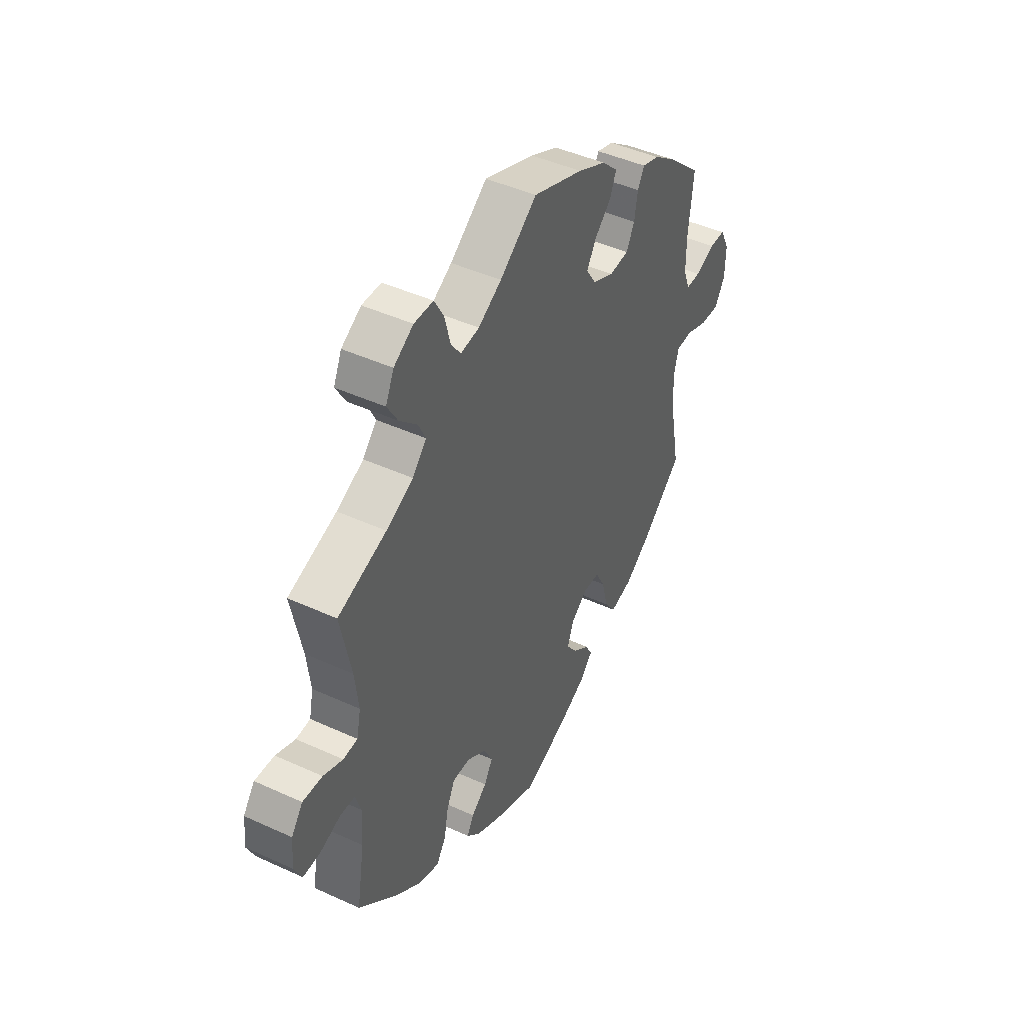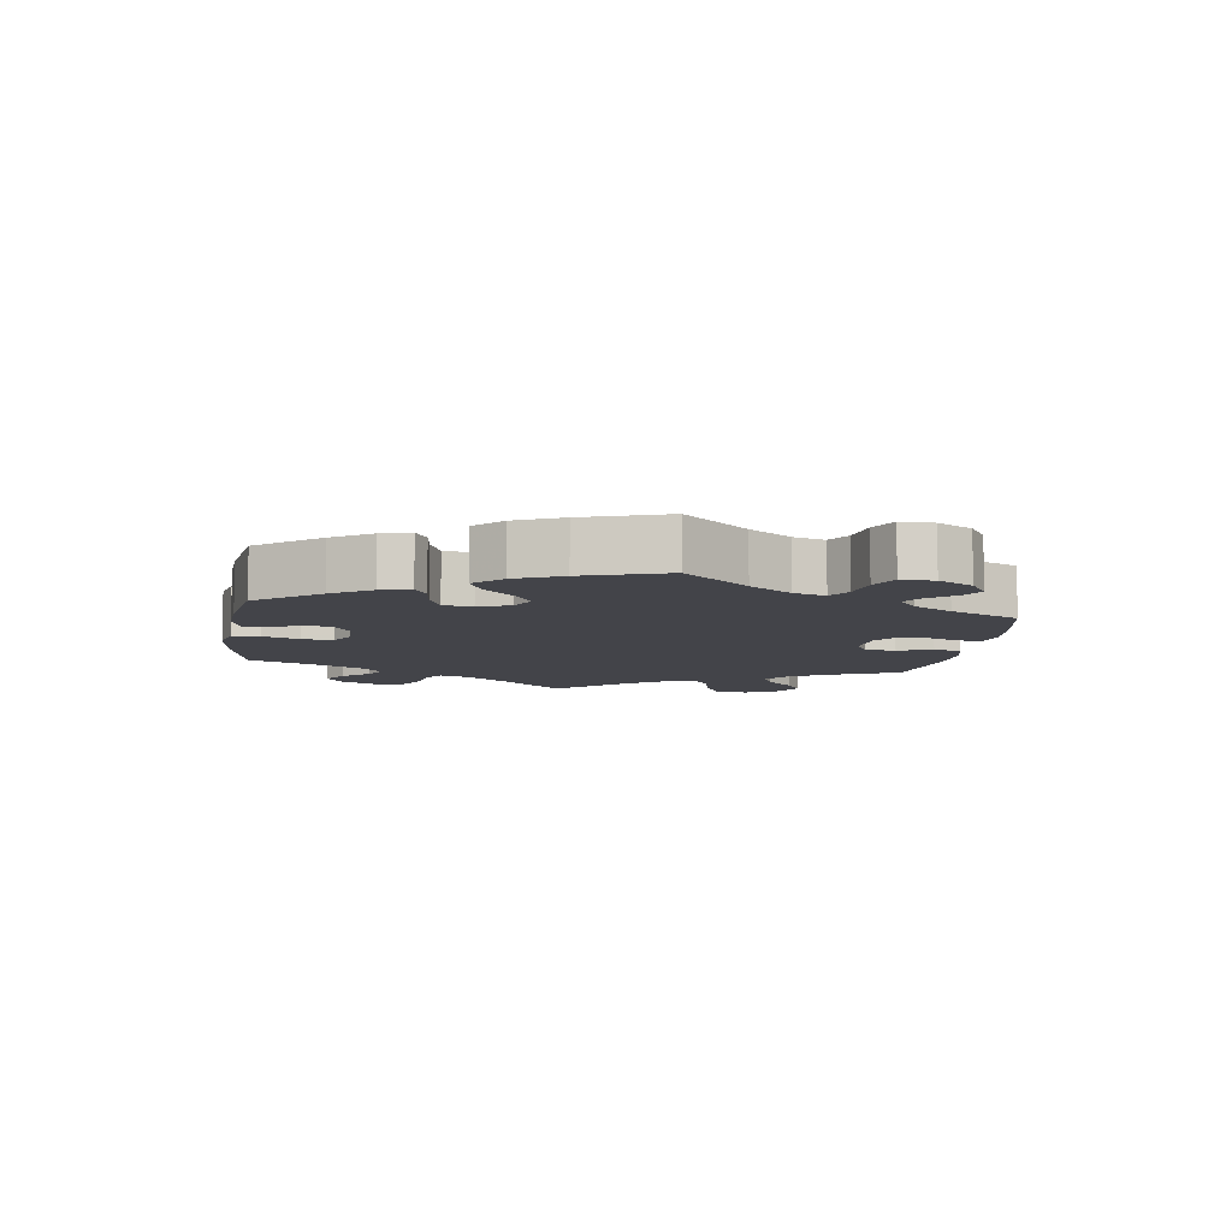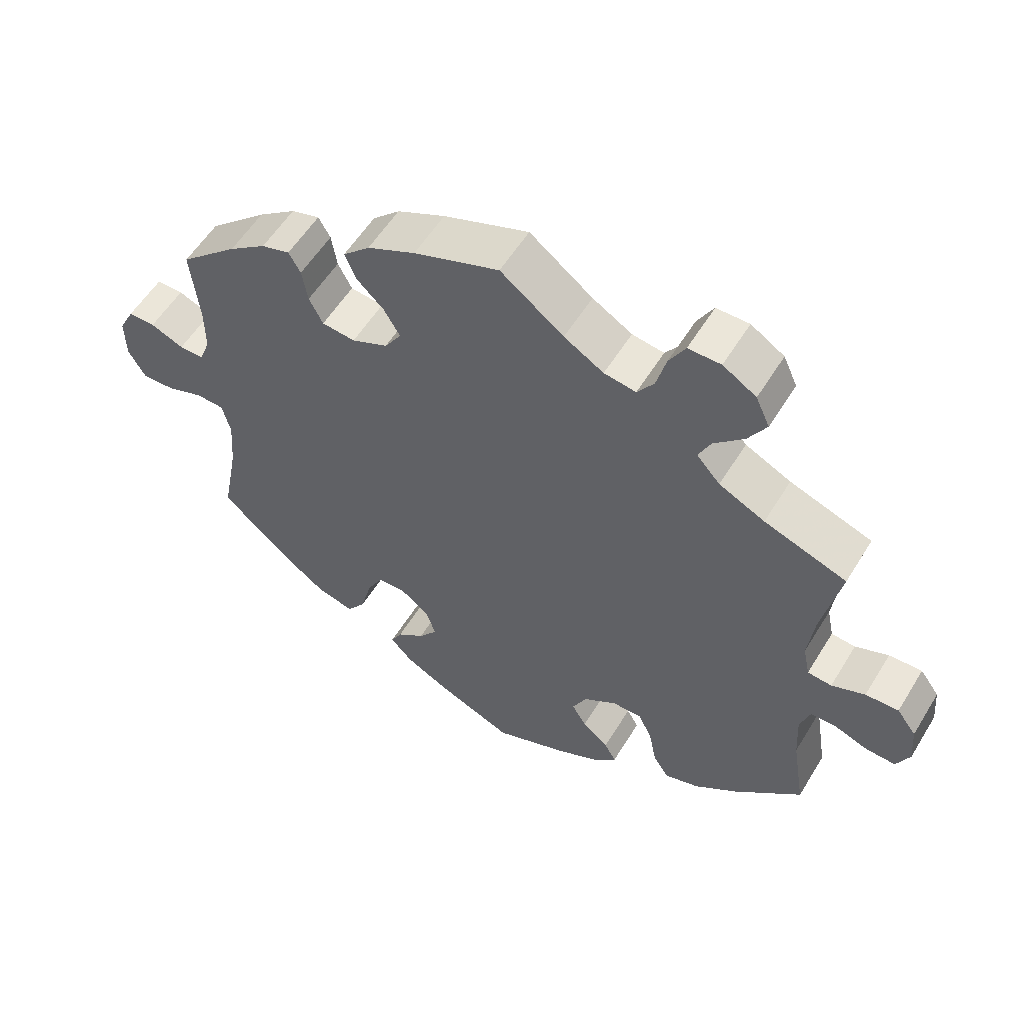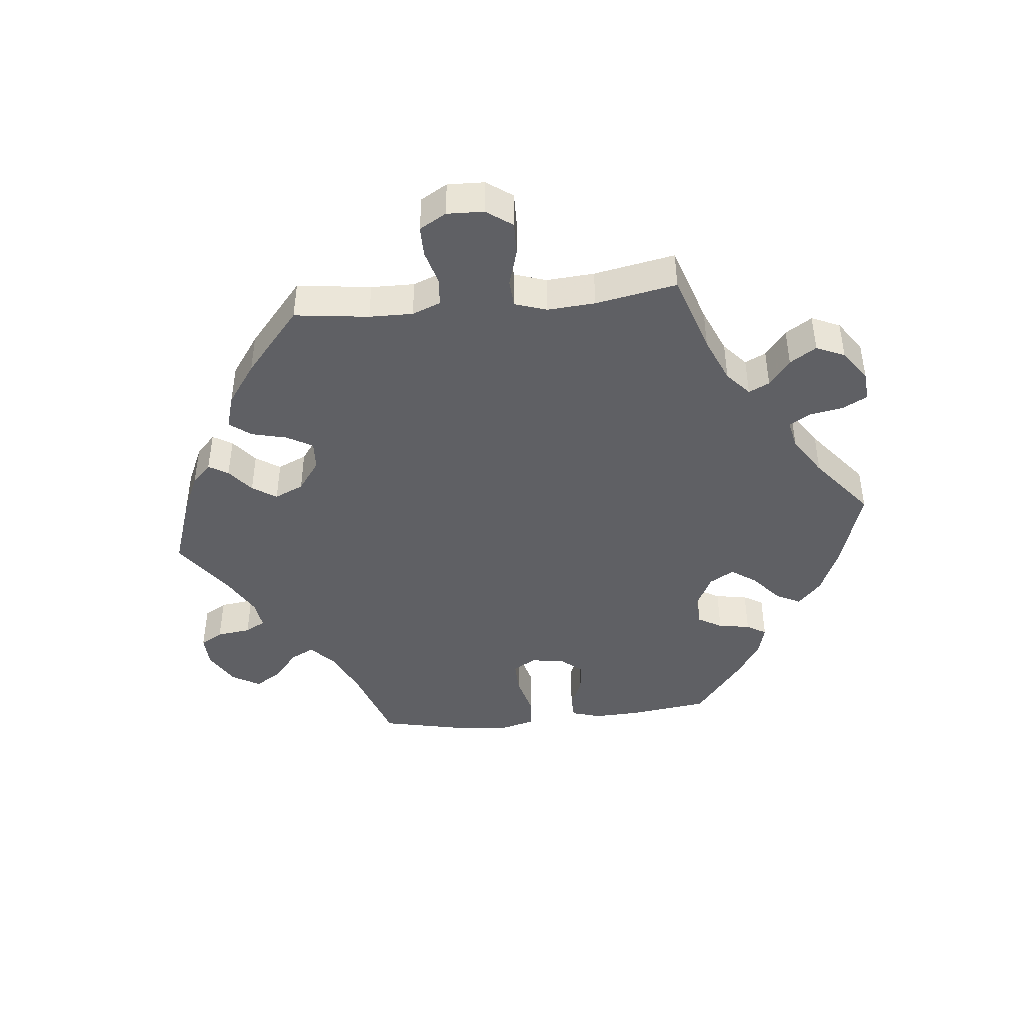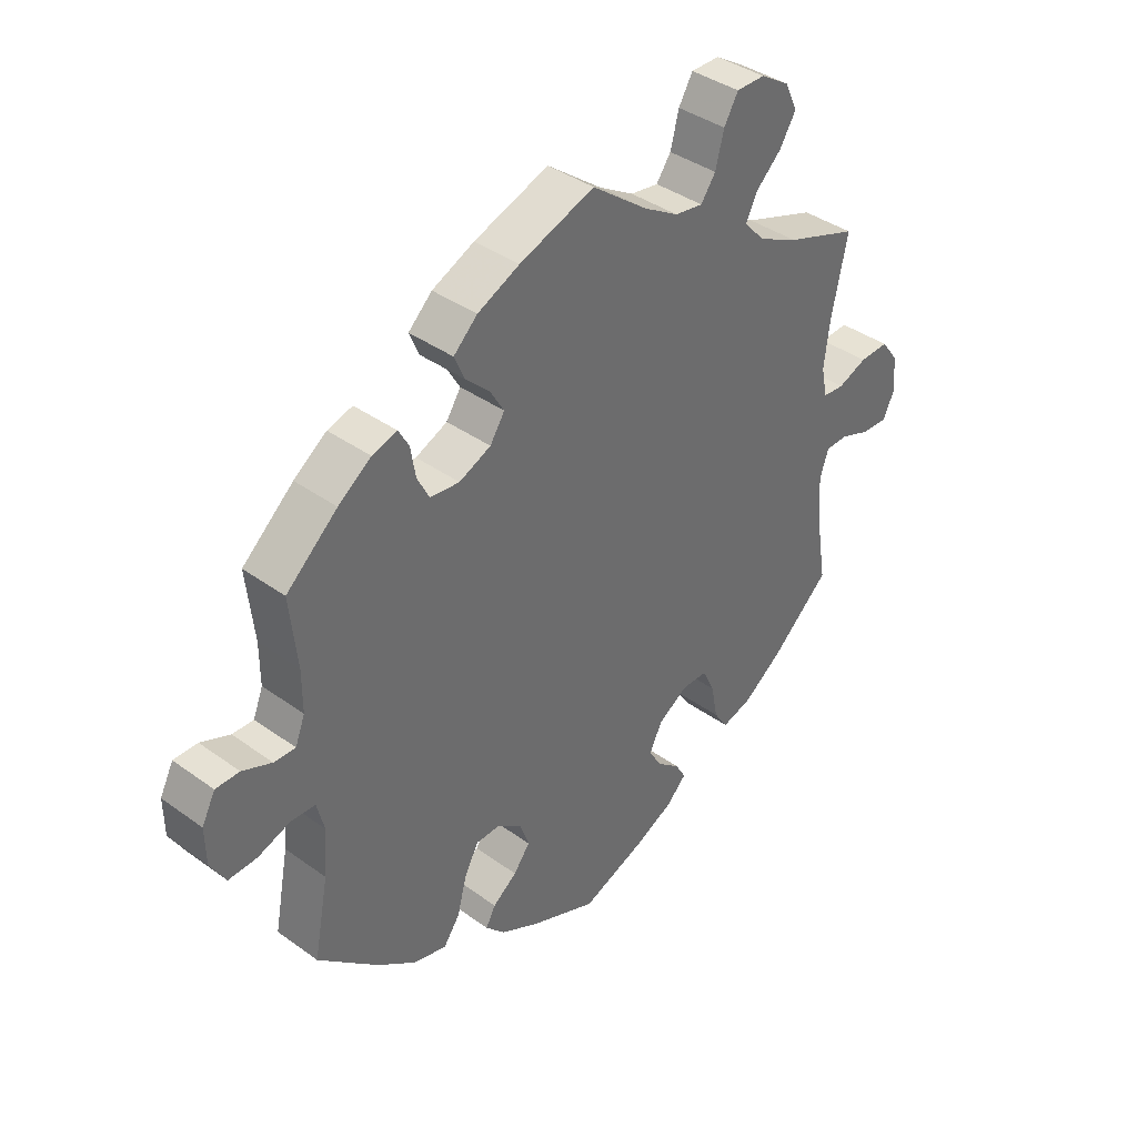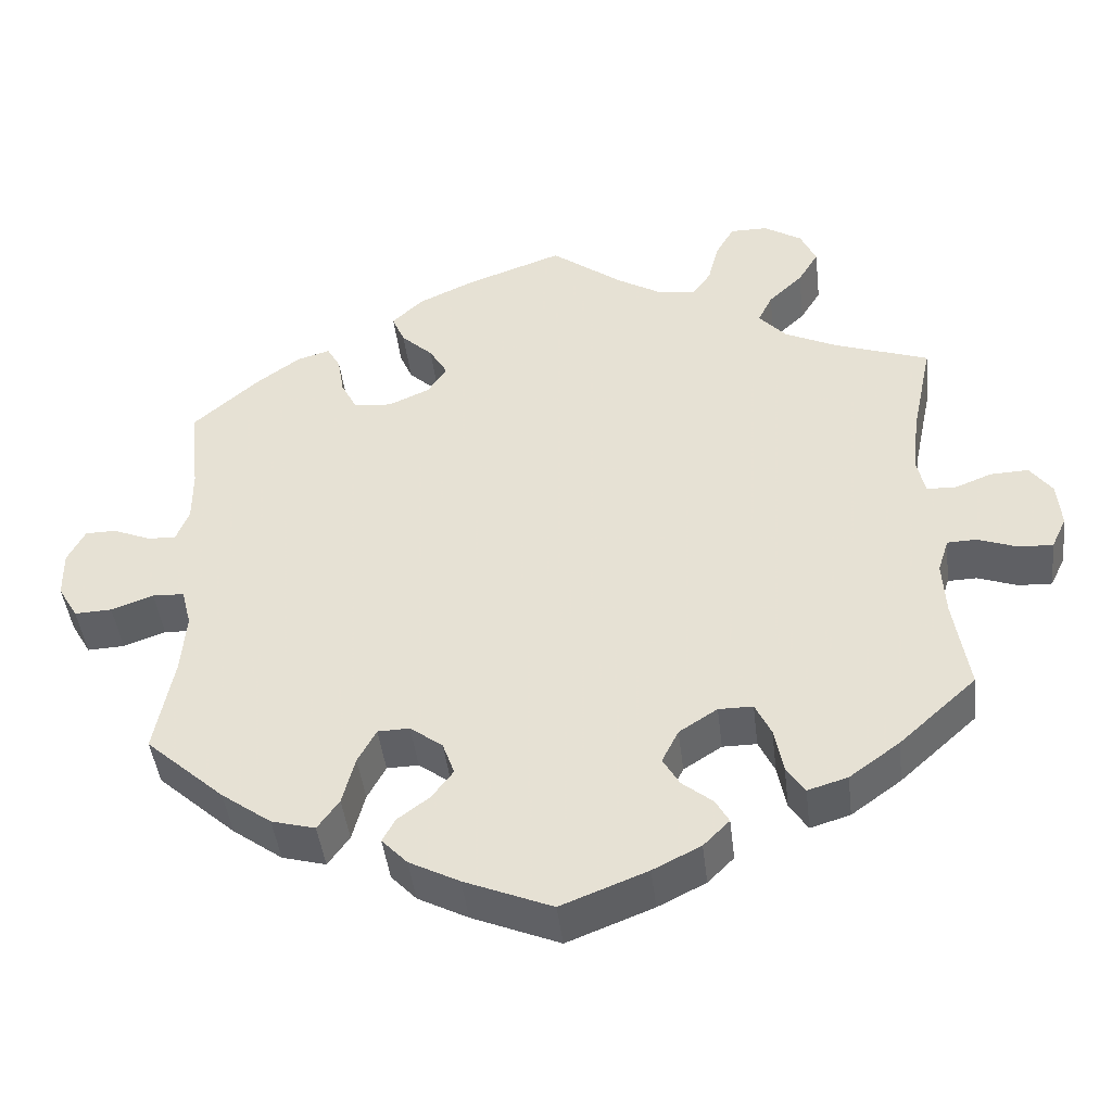
<metadata>
{"format":"obj","ext":"obj","renderer":"f3d","projection":"perspective","resolution":1024,"background":"white","views":[{"elev":44.7,"azim":118.1,"up":"+Z"},{"elev":-8.5,"azim":-128.6,"up":"+Y"},{"elev":56.2,"azim":31.1,"up":"+Z"},{"elev":-44.0,"azim":35.8,"up":"+Y"},{"elev":39.0,"azim":-47.9,"up":"+Z"},{"elev":-44.3,"azim":6.7,"up":"+Z"}]}
</metadata>
<code>
v -0.477 0.07 -0.163
v -0.471 0.07 -0.087
v -0.483 0.07 -0.039
v -0.523 0.07 -0.037
v -0.576 0.07 -0.056
v -0.623 0.07 -0.058
v -0.648 0.07 -0.015
v -0.649 0.07 0.045
v -0.627 0.07 0.088
v -0.588 0.07 0.088
v -0.54 0.07 0.068
v -0.505 0.07 0.067
v -0.489 0.07 0.108
v -0.489 0.07 0.175
v -0.501 0.07 0.288
v -0.417 0.07 0.362
v -0.363 0.07 0.401
v -0.322 0.07 0.413
v -0.305 0.07 0.383
v -0.297 0.07 0.334
v -0.277 0.07 0.295
v -0.229 0.07 0.29
v -0.177 0.07 0.313
v -0.153 0.07 0.35
v -0.176 0.07 0.389
v -0.216 0.07 0.427
v -0.232 0.07 0.465
v -0.193 0.07 0.502
v -0.124 0.07 0.534
v -0.001 0.07 0.578
v 0.09 0.07 0.509
v 0.147 0.07 0.475
v 0.193 0.07 0.468
v 0.217 0.07 0.502
v 0.231 0.07 0.556
v 0.254 0.07 0.596
v 0.301 0.07 0.596
v 0.349 0.07 0.566
v 0.369 0.07 0.522
v 0.343 0.07 0.479
v 0.3 0.07 0.438
v 0.282 0.07 0.401
v 0.316 0.07 0.363
v 0.382 0.07 0.331
v 0.501 0.07 0.289
v 0.475 0.07 0.164
v 0.466 0.07 0.089
v 0.476 0.07 0.041
v 0.511 0.07 0.038
v 0.559 0.07 0.057
v 0.607 0.07 0.059
v 0.635 0.07 0.021
v 0.64 0.07 -0.037
v 0.621 0.07 -0.077
v 0.578 0.07 -0.075
v 0.529 0.07 -0.057
v 0.492 0.07 -0.058
v 0.478 0.07 -0.101
v 0.482 0.07 -0.171
v 0.501 0.07 -0.288
v 0.404 0.07 -0.376
v 0.341 0.07 -0.422
v 0.291 0.07 -0.437
v 0.268 0.07 -0.402
v 0.257 0.07 -0.345
v 0.237 0.07 -0.303
v 0.194 0.07 -0.303
v 0.146 0.07 -0.334
v 0.125 0.07 -0.376
v 0.146 0.07 -0.412
v 0.184 0.07 -0.443
v 0.201 0.07 -0.473
v 0.168 0.07 -0.506
v 0.108 0.07 -0.536
v 0 0.07 -0.578
v -0.11 0.07 -0.532
v -0.173 0.07 -0.499
v -0.205 0.07 -0.465
v -0.189 0.07 -0.435
v -0.149 0.07 -0.405
v -0.122 0.07 -0.369
v -0.137 0.07 -0.327
v -0.178 0.07 -0.296
v -0.218 0.07 -0.297
v -0.241 0.07 -0.34
v -0.257 0.07 -0.401
v -0.284 0.07 -0.439
v -0.339 0.07 -0.424
v -0.402 0.07 -0.378
v -0.501 0.07 -0.289
v -0.477 0 -0.163
v -0.471 0 -0.087
v -0.483 0 -0.039
v -0.523 0 -0.037
v -0.576 0 -0.056
v -0.623 0 -0.058
v -0.648 0 -0.015
v -0.649 0 0.045
v -0.627 0 0.088
v -0.588 0 0.088
v -0.54 0 0.068
v -0.505 0 0.067
v -0.489 0 0.108
v -0.489 0 0.175
v -0.501 0 0.288
v -0.417 0 0.362
v -0.363 0 0.401
v -0.322 0 0.413
v -0.305 0 0.383
v -0.297 0 0.334
v -0.277 0 0.295
v -0.229 0 0.29
v -0.177 0 0.313
v -0.153 0 0.35
v -0.176 0 0.389
v -0.216 0 0.427
v -0.232 0 0.465
v -0.193 0 0.502
v -0.124 0 0.534
v -0.001 0 0.578
v 0.09 0 0.509
v 0.147 0 0.475
v 0.193 0 0.468
v 0.217 0 0.502
v 0.231 0 0.556
v 0.254 0 0.596
v 0.301 0 0.596
v 0.349 0 0.566
v 0.369 0 0.522
v 0.343 0 0.479
v 0.3 0 0.438
v 0.282 0 0.401
v 0.316 0 0.363
v 0.382 0 0.331
v 0.501 0 0.289
v 0.475 0 0.164
v 0.466 0 0.089
v 0.476 0 0.041
v 0.511 0 0.038
v 0.559 0 0.057
v 0.607 0 0.059
v 0.635 0 0.021
v 0.64 0 -0.037
v 0.621 0 -0.077
v 0.578 0 -0.075
v 0.529 0 -0.057
v 0.492 0 -0.058
v 0.478 0 -0.101
v 0.482 0 -0.171
v 0.501 0 -0.288
v 0.404 0 -0.376
v 0.341 0 -0.422
v 0.291 0 -0.437
v 0.268 0 -0.402
v 0.257 0 -0.345
v 0.237 0 -0.303
v 0.194 0 -0.303
v 0.146 0 -0.334
v 0.125 0 -0.376
v 0.146 0 -0.412
v 0.184 0 -0.443
v 0.201 0 -0.473
v 0.168 0 -0.506
v 0.108 0 -0.536
v 0 0 -0.578
v -0.11 0 -0.532
v -0.173 0 -0.499
v -0.205 0 -0.465
v -0.189 0 -0.435
v -0.149 0 -0.405
v -0.122 0 -0.369
v -0.137 0 -0.327
v -0.178 0 -0.296
v -0.218 0 -0.297
v -0.241 0 -0.34
v -0.257 0 -0.401
v -0.284 0 -0.439
v -0.339 0 -0.424
v -0.402 0 -0.378
v -0.501 0 -0.289
f 89 90 1
f 88 89 1 2
f 85 86 87 88
f 84 85 88 2
f 83 84 2 3
f 82 83 3
f 77 78 79 80
f 77 80 81
f 76 77 81
f 75 76 81
f 74 75 81 82
f 70 71 72 73
f 69 70 73 74
f 62 63 64 65
f 62 65 66
f 59 60 61 62
f 58 59 62 66
f 57 58 66 67
f 53 54 55 56
f 53 56 57
f 52 53 57
f 49 50 51 52
f 48 49 52 57
f 47 48 57 67
f 44 45 46
f 43 44 46 47
f 42 43 47 67
f 38 39 40 41
f 38 41 42
f 37 38 42
f 34 35 36 37
f 33 34 37 42
f 32 33 42 67
f 28 29 30 31
f 25 26 27 28
f 24 25 28 31
f 23 24 31 32
f 17 18 19 20
f 17 20 21
f 14 15 16 17
f 13 14 17 21
f 12 13 21 22
f 8 9 10 11
f 8 11 12
f 7 8 12
f 4 5 6 7
f 3 4 7 12
f 82 3 12 22
f 69 74 82 22
f 23 32 67 68
f 22 23 68 69
f 91 180 179
f 92 91 179 178
f 178 177 176 175
f 92 178 175 174
f 93 92 174 173
f 93 173 172
f 170 169 168 167
f 171 170 167
f 171 167 166
f 171 166 165
f 172 171 165 164
f 163 162 161 160
f 164 163 160 159
f 155 154 153 152
f 156 155 152
f 152 151 150 149
f 156 152 149 148
f 157 156 148 147
f 146 145 144 143
f 147 146 143
f 147 143 142
f 142 141 140 139
f 147 142 139 138
f 157 147 138 137
f 136 135 134
f 137 136 134 133
f 157 137 133 132
f 131 130 129 128
f 132 131 128
f 132 128 127
f 127 126 125 124
f 132 127 124 123
f 157 132 123 122
f 121 120 119 118
f 118 117 116 115
f 121 118 115 114
f 122 121 114 113
f 110 109 108 107
f 111 110 107
f 107 106 105 104
f 111 107 104 103
f 112 111 103 102
f 101 100 99 98
f 102 101 98
f 102 98 97
f 97 96 95 94
f 102 97 94 93
f 112 102 93 172
f 112 172 164 159
f 158 157 122 113
f 159 158 113 112
f 1 91 92 2
f 2 92 93 3
f 3 93 94 4
f 4 94 95 5
f 5 95 96 6
f 6 96 97 7
f 7 97 98 8
f 8 98 99 9
f 9 99 100 10
f 10 100 101 11
f 11 101 102 12
f 12 102 103 13
f 13 103 104 14
f 14 104 105 15
f 15 105 106 16
f 16 106 107 17
f 17 107 108 18
f 18 108 109 19
f 19 109 110 20
f 20 110 111 21
f 21 111 112 22
f 22 112 113 23
f 23 113 114 24
f 24 114 115 25
f 25 115 116 26
f 26 116 117 27
f 27 117 118 28
f 28 118 119 29
f 29 119 120 30
f 30 120 121 31
f 31 121 122 32
f 32 122 123 33
f 33 123 124 34
f 34 124 125 35
f 35 125 126 36
f 36 126 127 37
f 37 127 128 38
f 38 128 129 39
f 39 129 130 40
f 40 130 131 41
f 41 131 132 42
f 42 132 133 43
f 43 133 134 44
f 44 134 135 45
f 45 135 136 46
f 46 136 137 47
f 47 137 138 48
f 48 138 139 49
f 49 139 140 50
f 50 140 141 51
f 51 141 142 52
f 52 142 143 53
f 53 143 144 54
f 54 144 145 55
f 55 145 146 56
f 56 146 147 57
f 57 147 148 58
f 58 148 149 59
f 59 149 150 60
f 60 150 151 61
f 61 151 152 62
f 62 152 153 63
f 63 153 154 64
f 64 154 155 65
f 65 155 156 66
f 66 156 157 67
f 67 157 158 68
f 68 158 159 69
f 69 159 160 70
f 70 160 161 71
f 71 161 162 72
f 72 162 163 73
f 73 163 164 74
f 74 164 165 75
f 75 165 166 76
f 76 166 167 77
f 77 167 168 78
f 78 168 169 79
f 79 169 170 80
f 80 170 171 81
f 81 171 172 82
f 82 172 173 83
f 83 173 174 84
f 84 174 175 85
f 85 175 176 86
f 86 176 177 87
f 87 177 178 88
f 88 178 179 89
f 89 179 180 90
f 90 180 91 1

</code>
